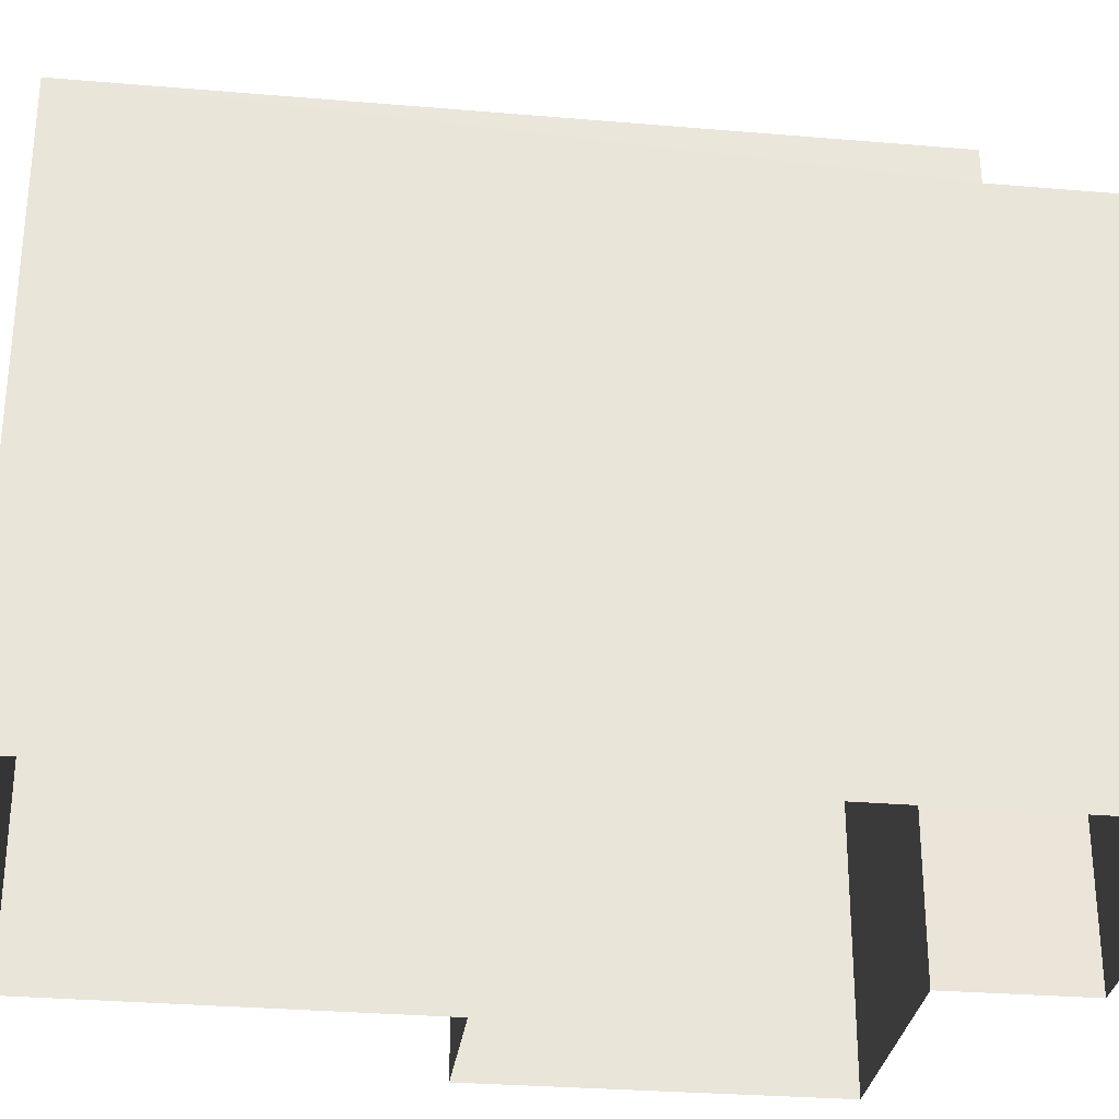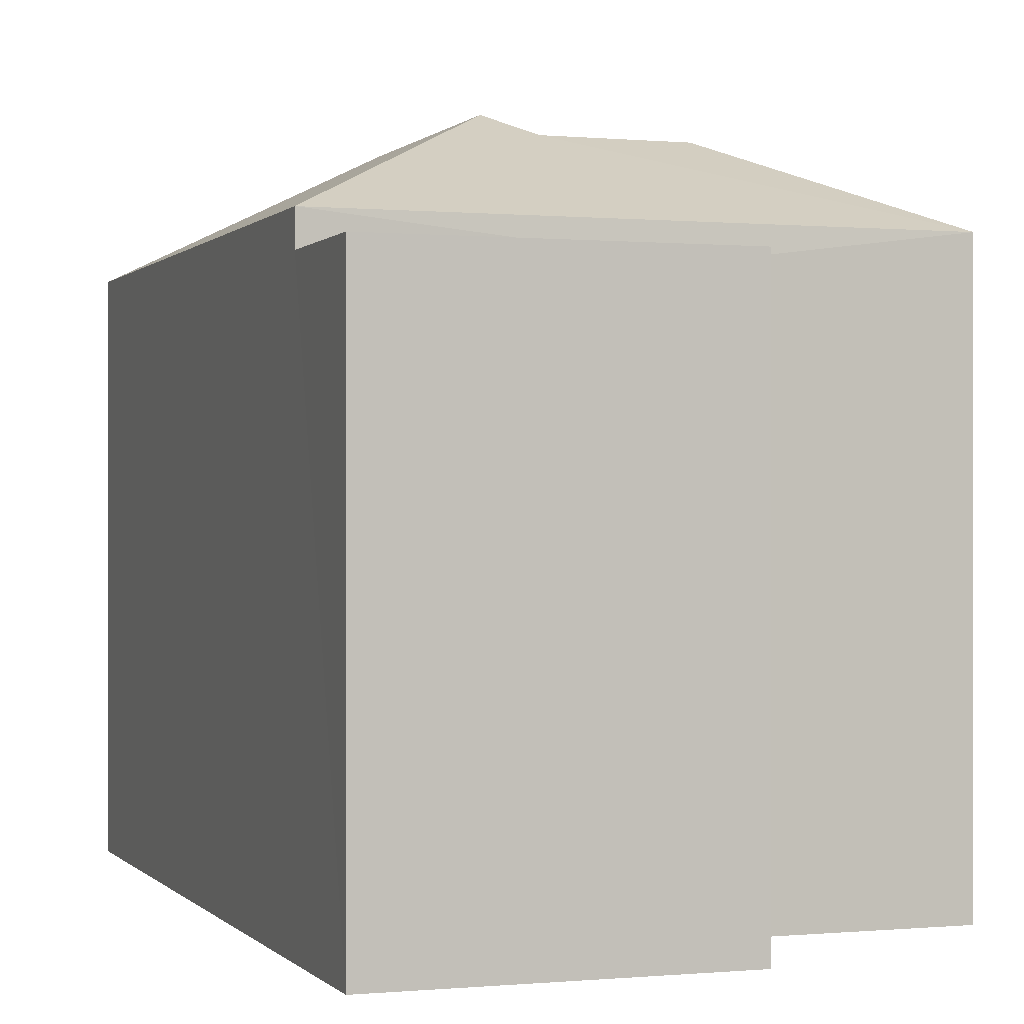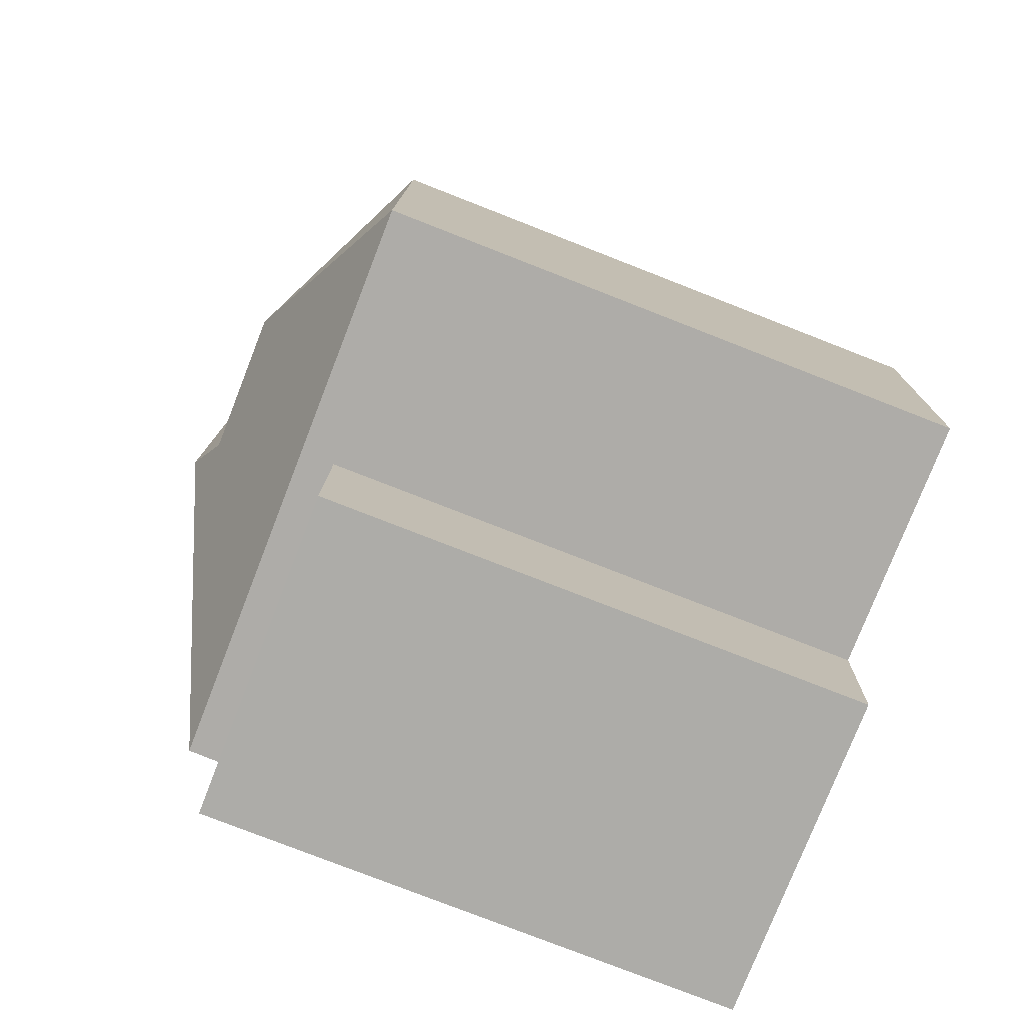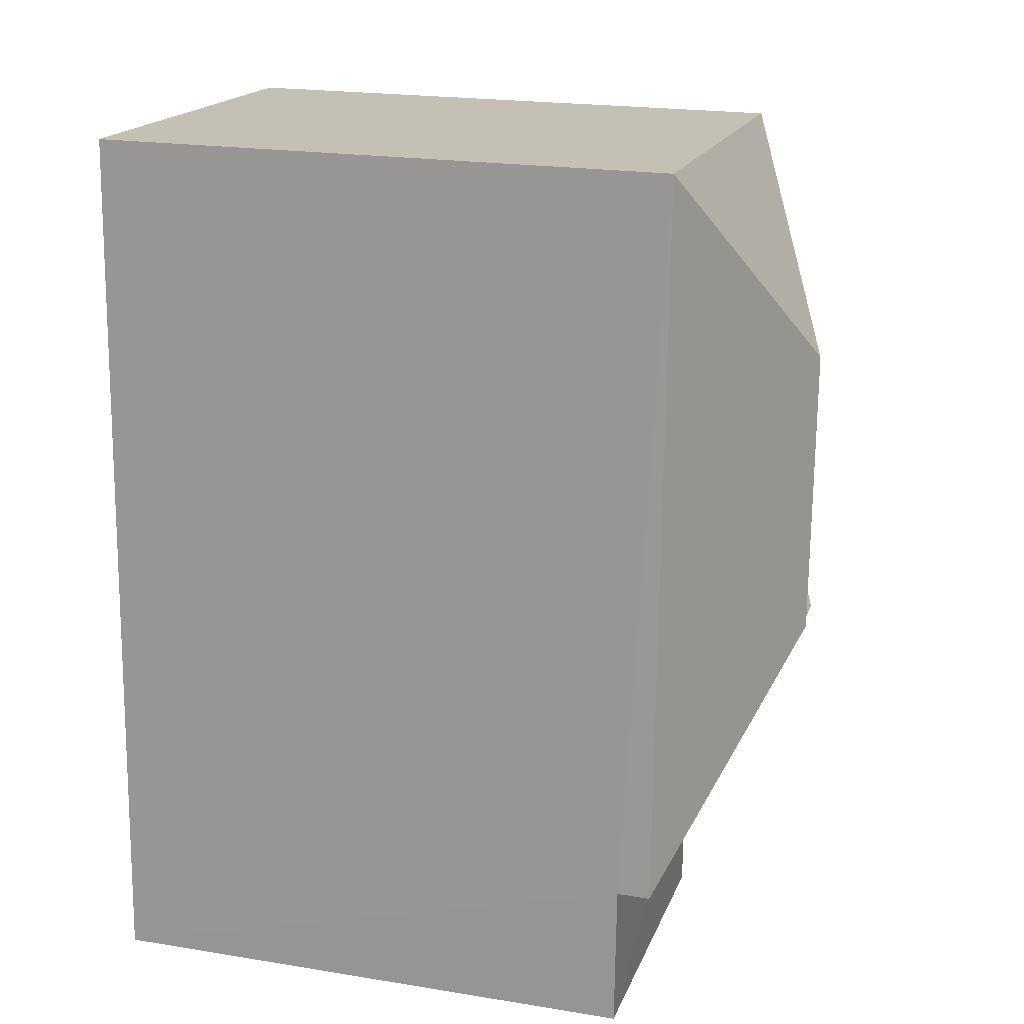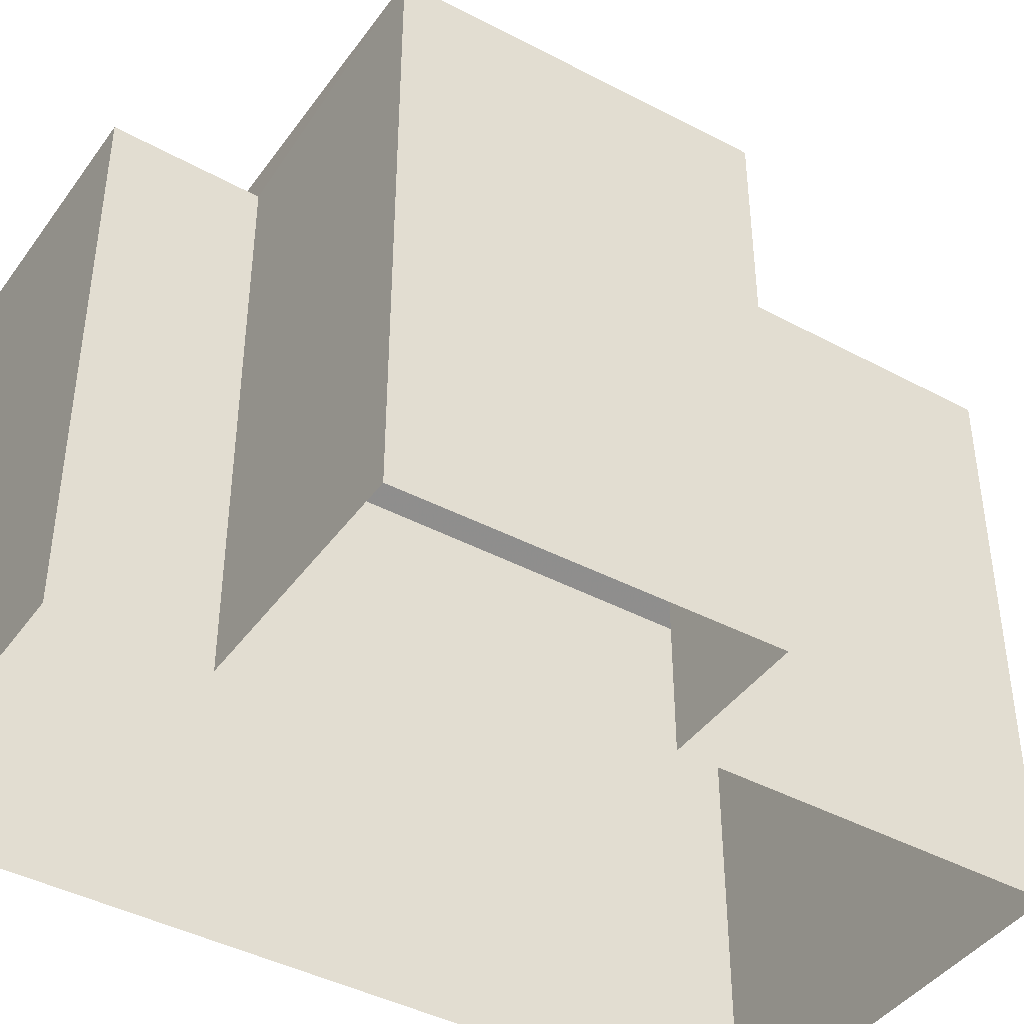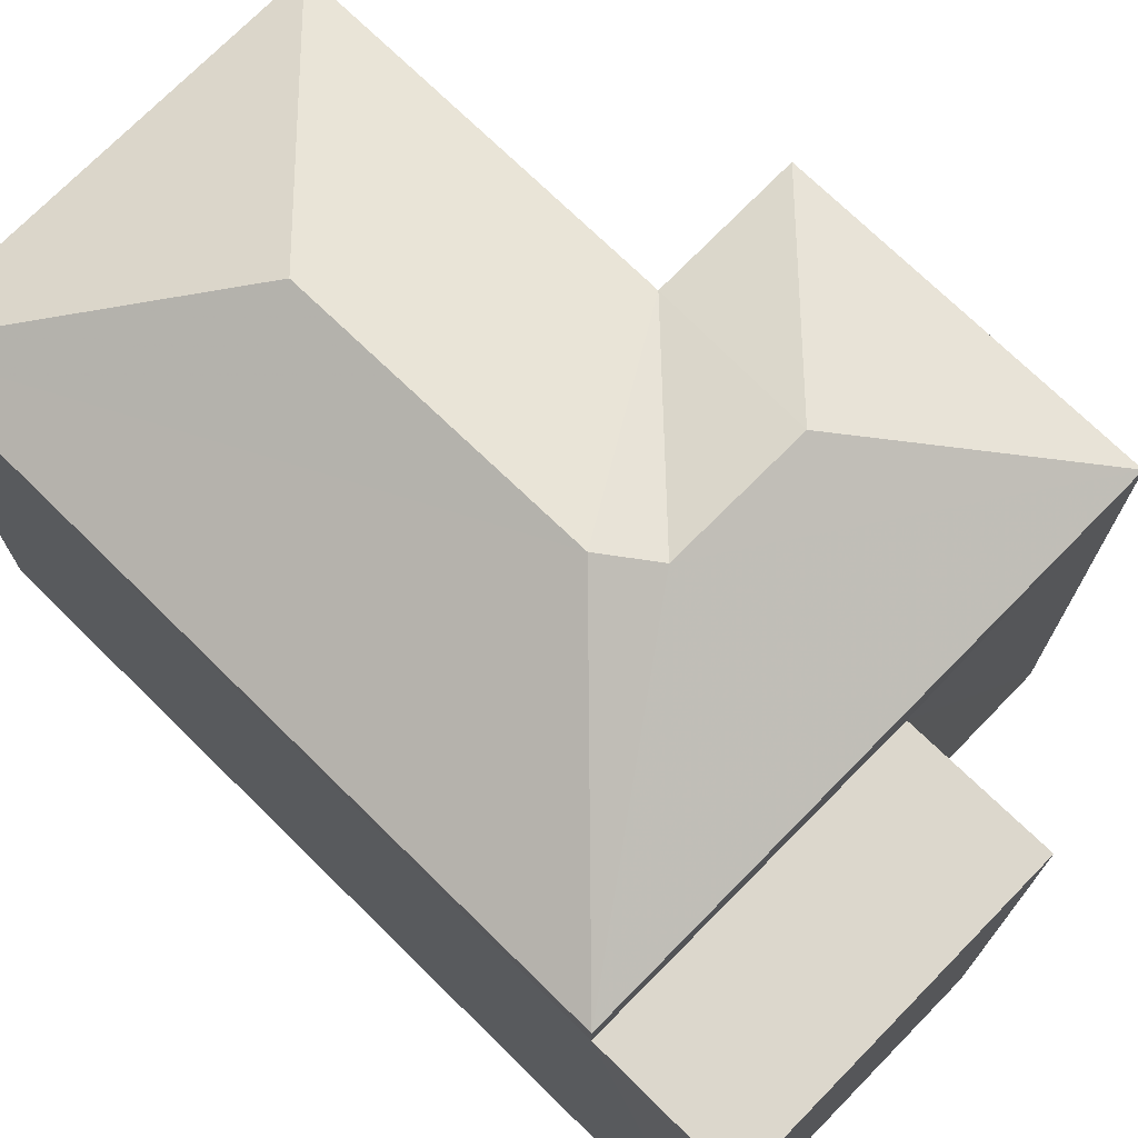
<metadata>
{"format":"obj","ext":"obj","renderer":"f3d","projection":"perspective","resolution":1024,"background":"white","views":[{"elev":-30.1,"azim":-99.5,"up":"+Z"},{"elev":-0.0,"azim":-21.9,"up":"+Z"},{"elev":-79.2,"azim":68.8,"up":"+Y"},{"elev":20.2,"azim":-73.4,"up":"+Y"},{"elev":-42.2,"azim":55.0,"up":"+Z"},{"elev":72.9,"azim":-47.9,"up":"+Z"}]}
</metadata>
<code>
v -3.718e+05 -1.054e+05 25.74
v -3.718e+05 -1.054e+05 25.74
v -3.718e+05 -1.054e+05 25.74
v -3.718e+05 -1.054e+05 25.74
v -3.718e+05 -1.054e+05 25.74
v -3.718e+05 -1.054e+05 25.74
v -3.718e+05 -1.054e+05 25.74
v -3.718e+05 -1.054e+05 25.74
v -3.718e+05 -1.054e+05 32.56
v -3.718e+05 -1.054e+05 33.62
v -3.718e+05 -1.054e+05 32.56
v -3.718e+05 -1.054e+05 33.87
v -3.718e+05 -1.054e+05 33.62
v -3.718e+05 -1.054e+05 33.87
v -3.718e+05 -1.054e+05 32.56
v -3.718e+05 -1.054e+05 32.56
v -3.718e+05 -1.054e+05 32.56
v -3.718e+05 -1.054e+05 32.56
v -3.718e+05 -1.054e+05 32.17
v -3.718e+05 -1.054e+05 32.17
v -3.718e+05 -1.054e+05 32.17
v -3.718e+05 -1.054e+05 32.17
f 1 2 3
f 3 2 4
f 4 5 6
f 2 7 8
f 5 2 8
f 4 2 5
f 9 10 11
f 11 10 12
f 13 10 9
f 14 15 16
f 13 17 10
f 13 18 17
f 18 13 9
f 19 20 21
f 19 22 20
f 16 11 12
f 14 16 12
f 10 17 12
f 17 15 14
f 12 17 14
f 15 2 1
f 15 17 2
f 5 8 19
f 8 9 19
f 19 11 22
f 19 9 11
f 11 16 22
f 16 3 22
f 22 4 20
f 22 3 4
f 5 21 6
f 5 19 21
f 16 1 3
f 16 15 1
f 9 8 7
f 18 9 7
f 21 4 6
f 21 20 4
f 2 17 18
f 7 2 18

</code>
